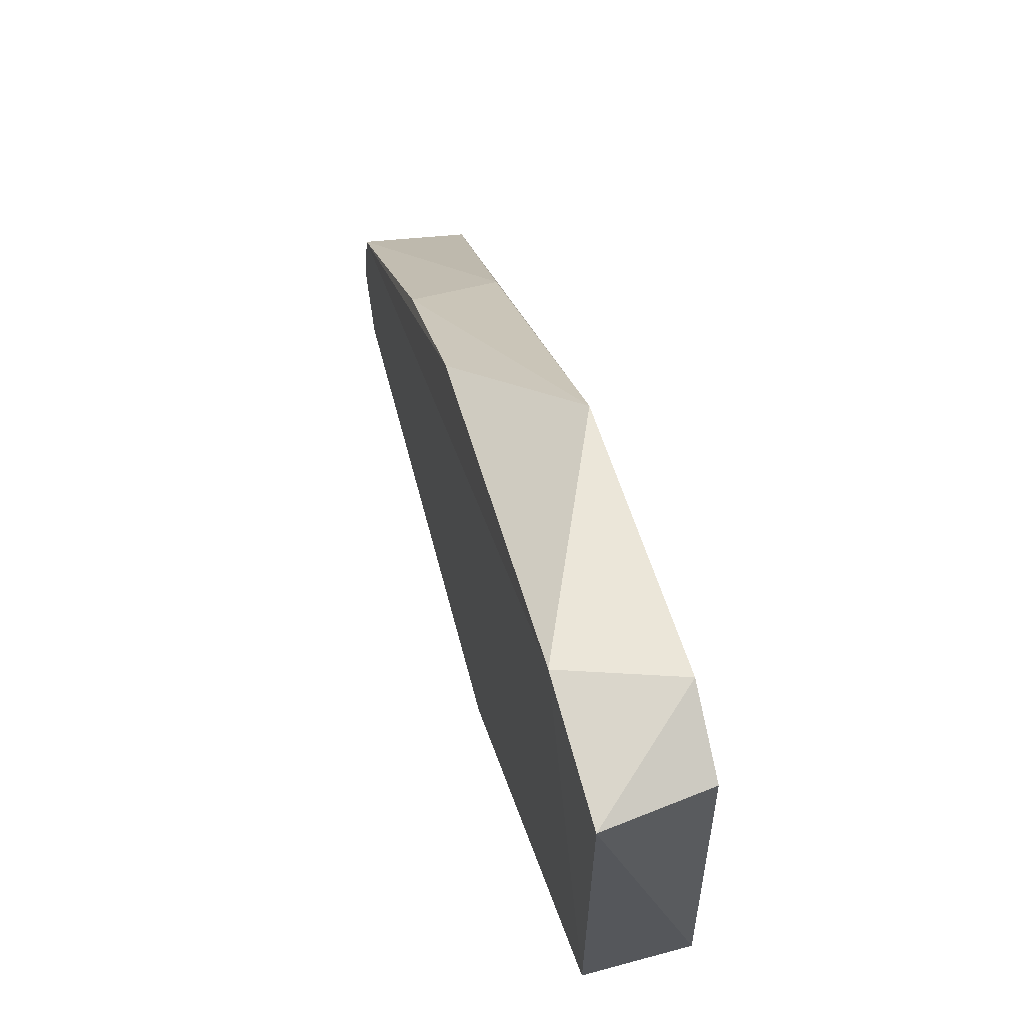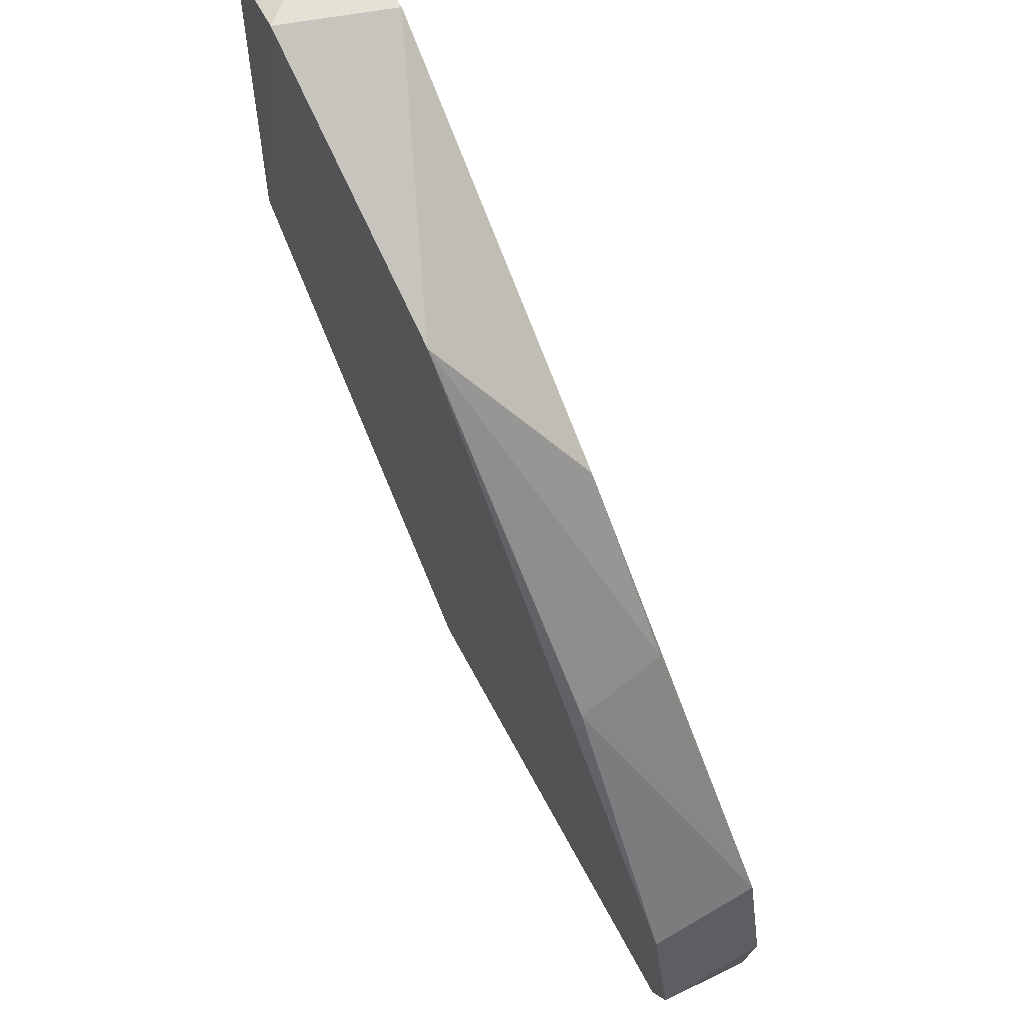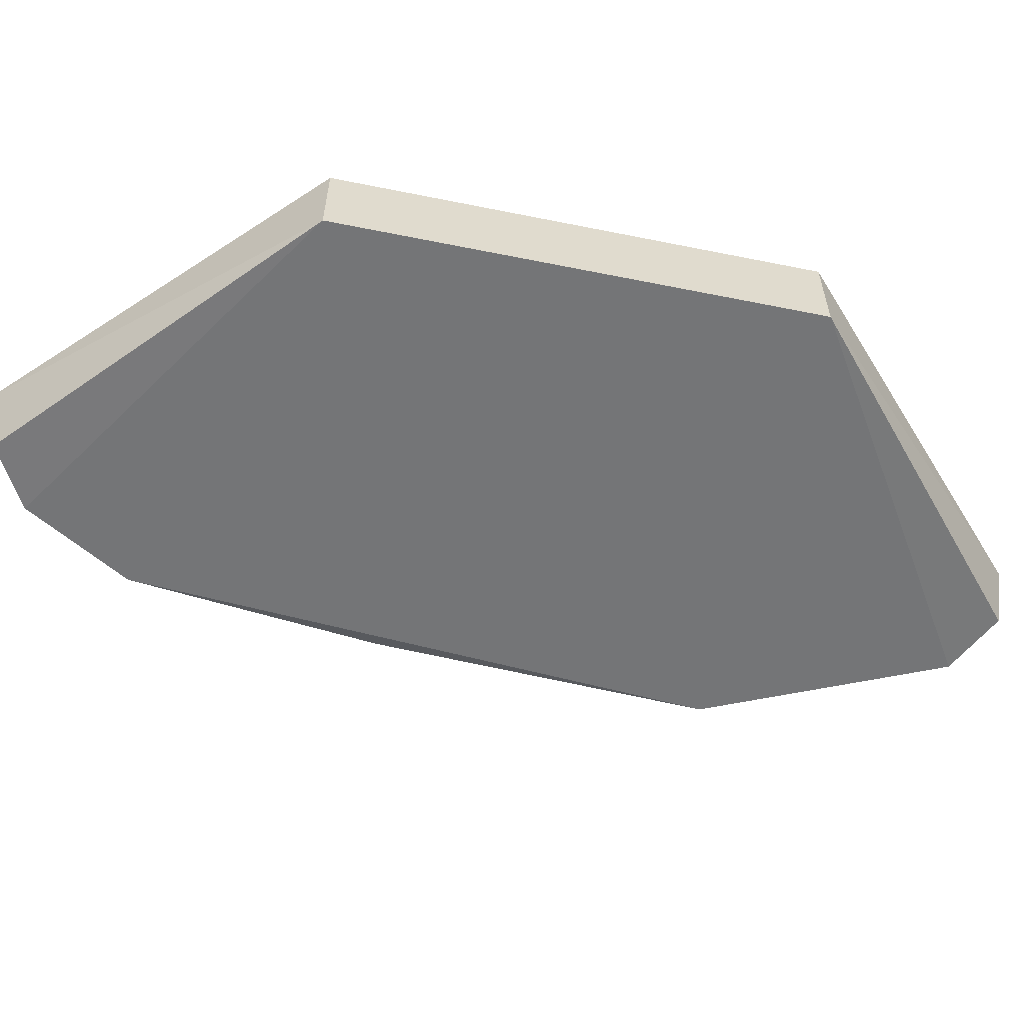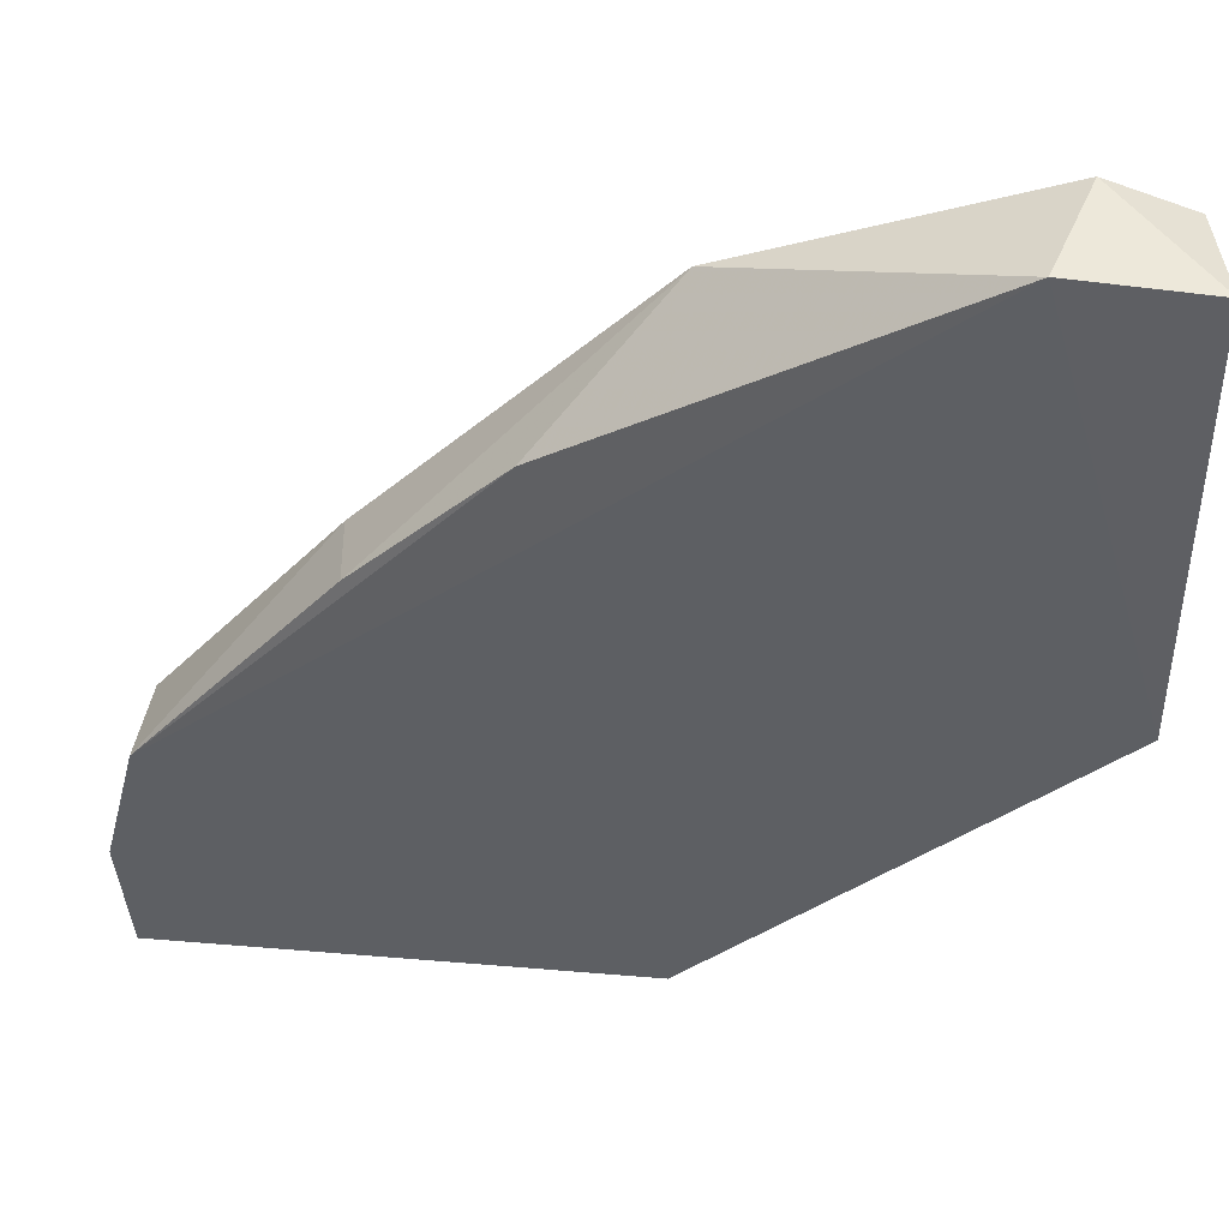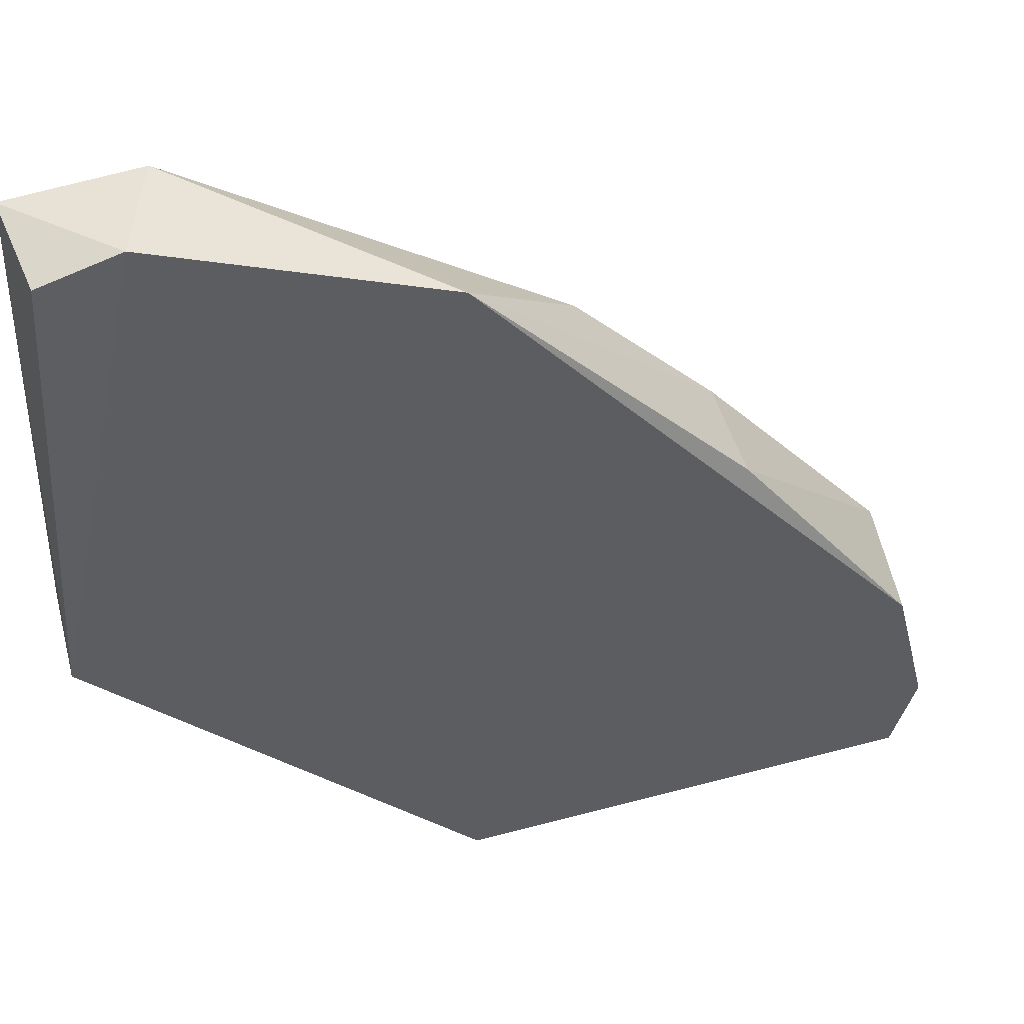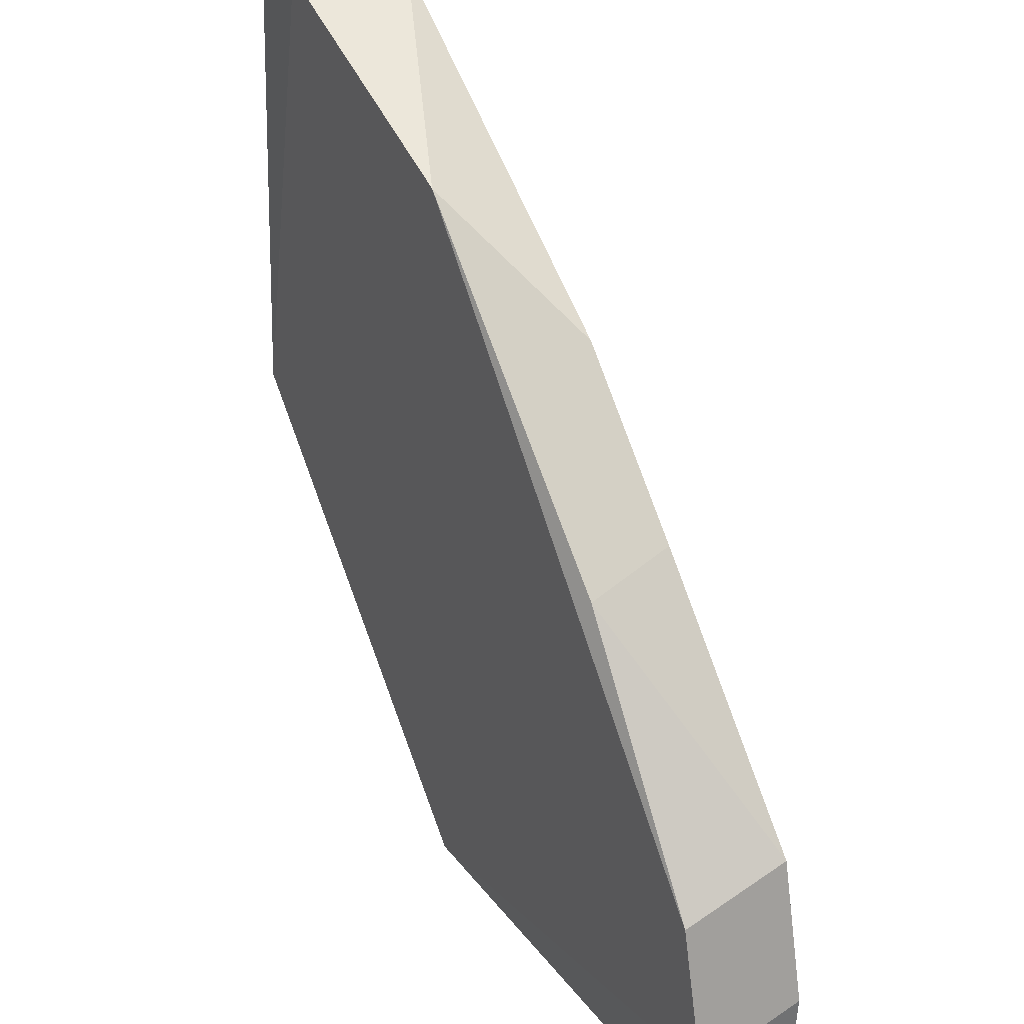
<metadata>
{"format":"obj","ext":"obj","renderer":"f3d","projection":"perspective","resolution":1024,"background":"white","views":[{"elev":68.4,"azim":-105.2,"up":"+Z"},{"elev":69.5,"azim":62.2,"up":"+Z"},{"elev":-56.5,"azim":-146.9,"up":"+Y"},{"elev":49.4,"azim":-175.5,"up":"+Z"},{"elev":45.8,"azim":-14.8,"up":"+Z"},{"elev":33.1,"azim":60.6,"up":"+Z"}]}
</metadata>
<code>
v 0.09627 0.07917 0.03633
v -0.02139 0.07917 0.154
v -0.02139 0.1113 0.154
v 0.2435 0.111 0.03882
v 0.0214 0.1113 0.3037
v 0.246 0.07917 0.06842
v -0.0133 0.08014 0.2956
v 0.2353 0.1113 0.1219
v 0.09627 0.1113 0.03633
v 0.09627 0.07917 0.2716
v -0.01789 0.1108 0.3002
v 0.1337 0.1081 0.2344
v 0.2353 0.07917 0.1112
v 0.2388 0.08004 0.04355
v 0.0107 0.07917 0.3037
v 0.1797 0.08173 0.1835
v 0.246 0.1113 0.07912
v 0.1766 0.1081 0.1915
f 10 16 18
f 1 2 3
f 2 1 6
f 3 5 8
f 1 3 9
f 4 1 9
f 3 8 9
f 2 6 10
f 3 2 11
f 5 3 11
f 2 7 11
f 8 5 12
f 5 10 12
f 10 6 13
f 1 4 14
f 6 1 14
f 4 6 14
f 7 2 15
f 2 10 15
f 10 5 15
f 5 11 15
f 11 7 15
f 13 8 16
f 10 13 16
f 6 4 17
f 4 9 17
f 9 8 17
f 8 13 17
f 13 6 17
f 8 12 18
f 12 10 18
f 16 8 18

</code>
